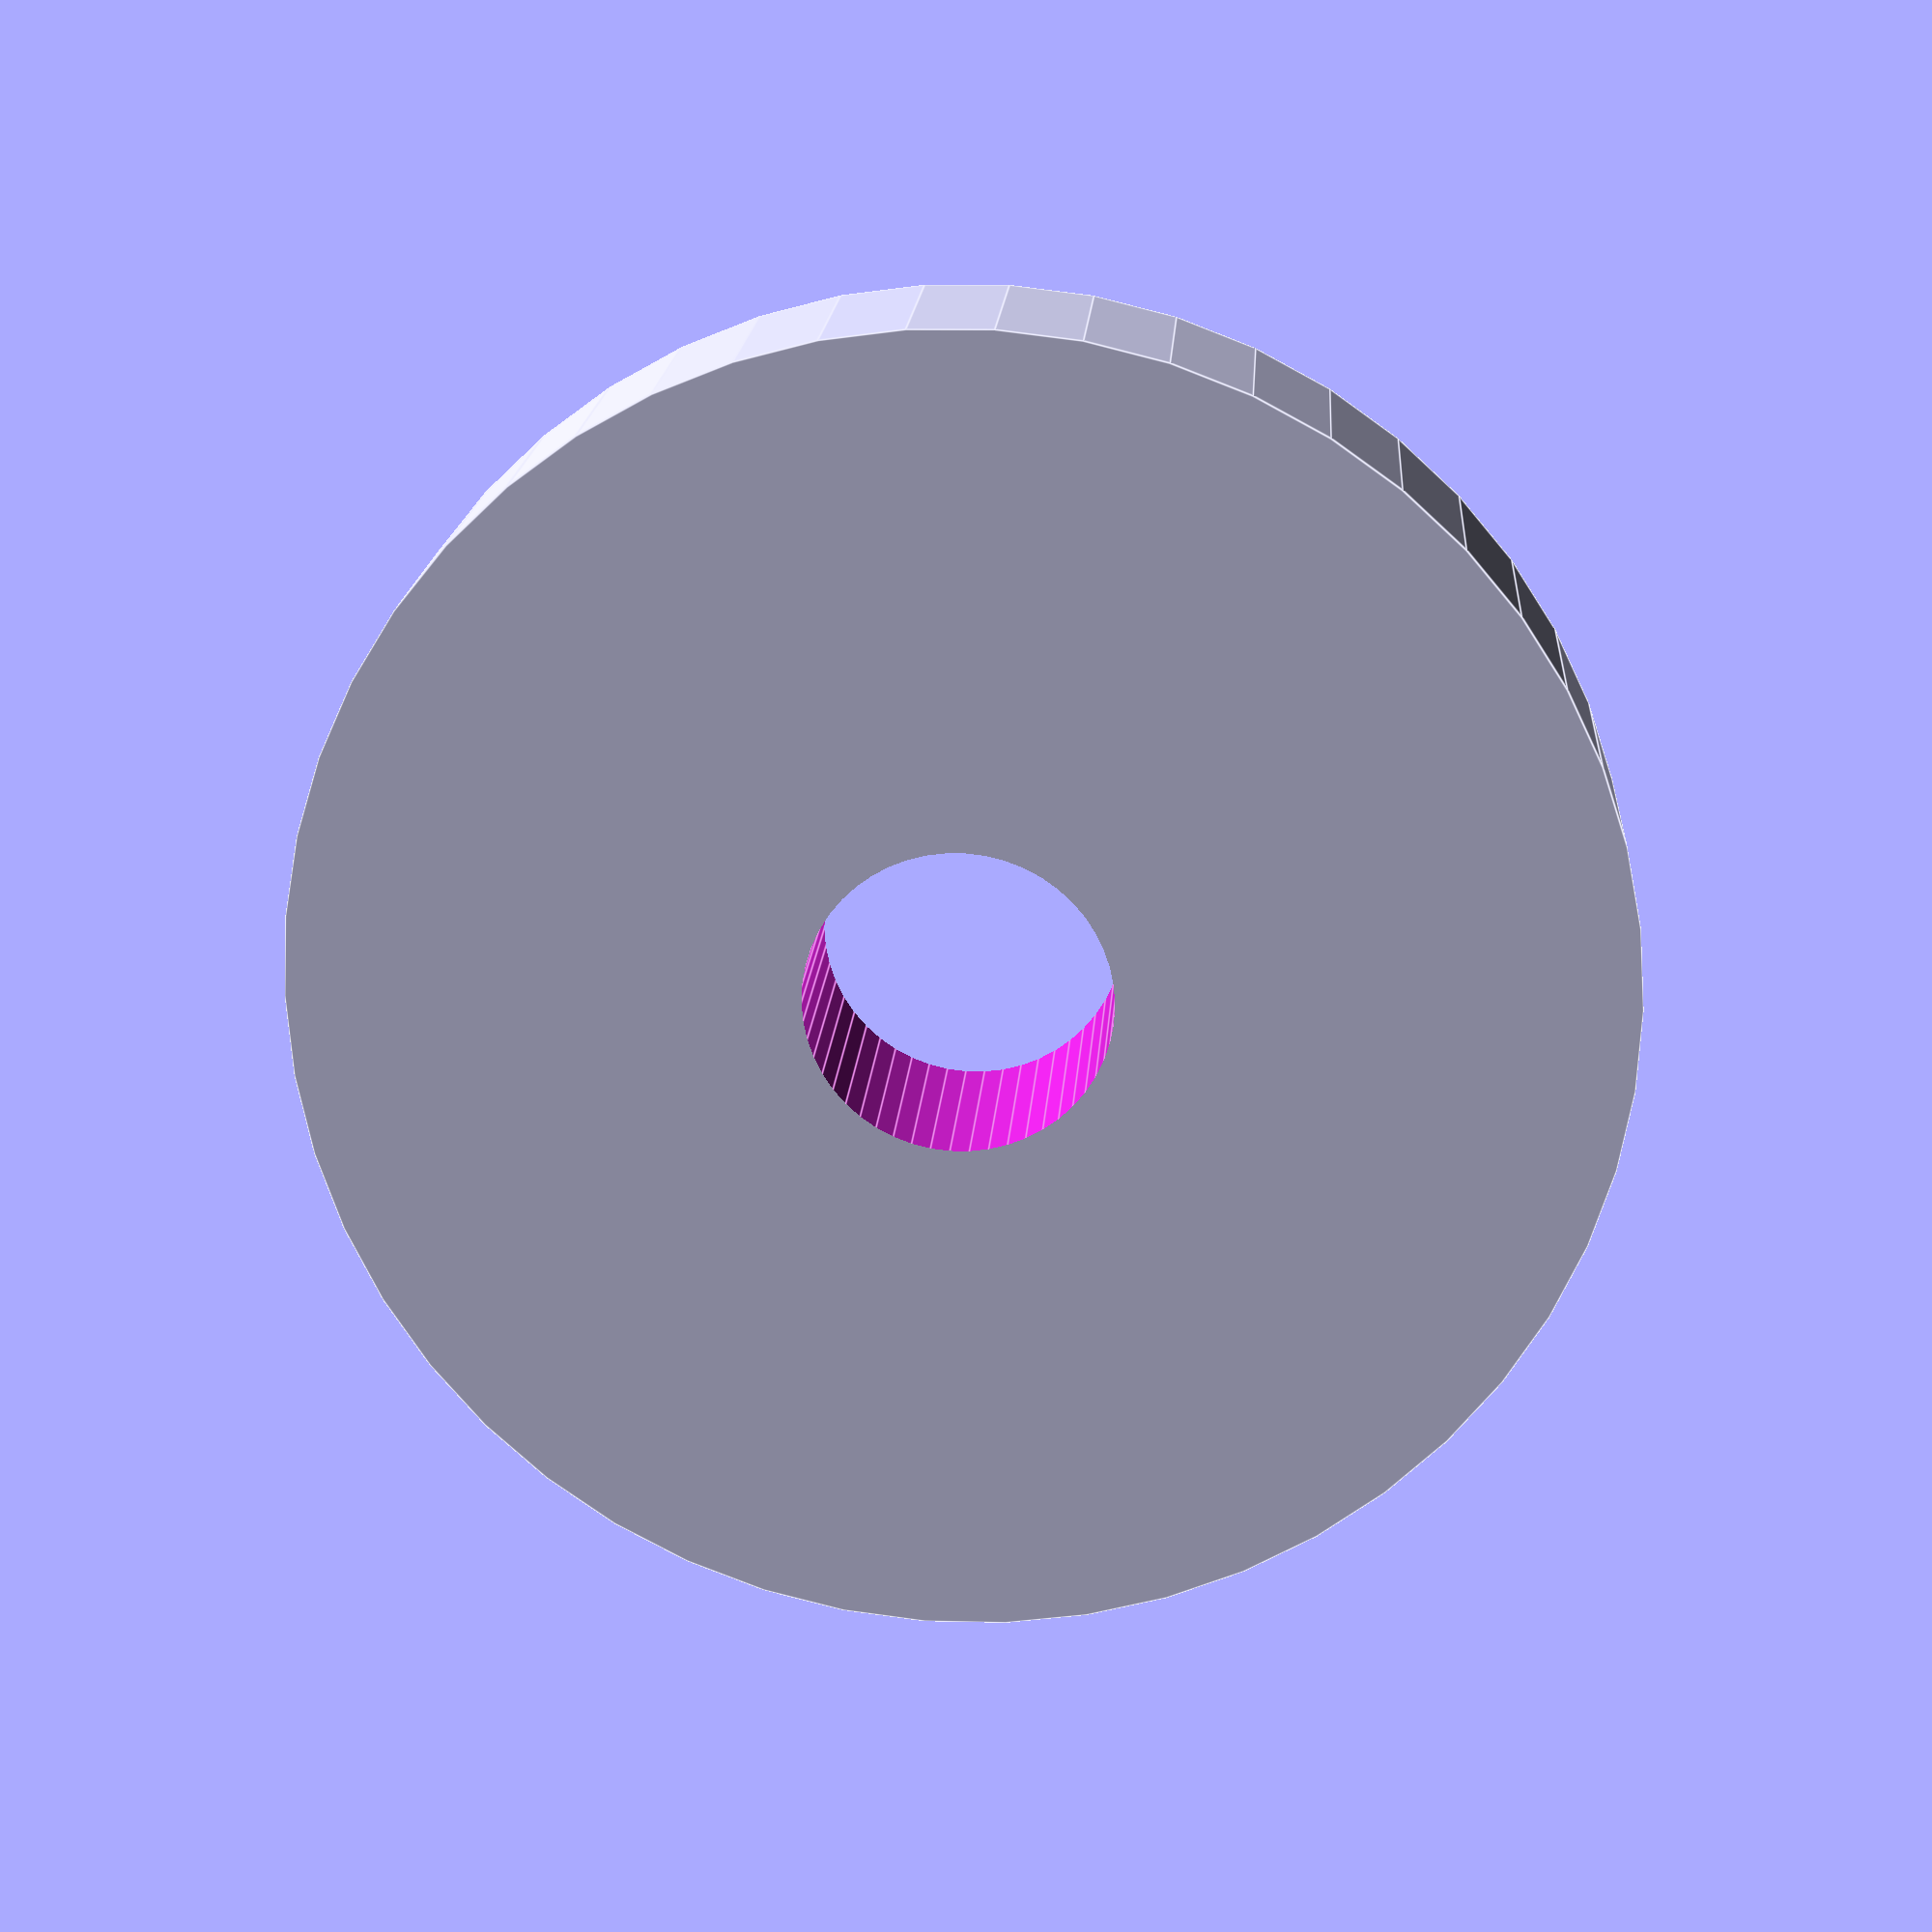
<openscad>
$fn = 50;


difference() {
	union() {
		translate(v = [0, 0, -3.5000000000]) {
			cylinder(h = 7, r = 19.5000000000);
		}
	}
	union() {
		translate(v = [0, 0, -100.0000000000]) {
			cylinder(h = 200, r = 4.5000000000);
		}
	}
}
</openscad>
<views>
elev=342.0 azim=195.0 roll=183.8 proj=p view=edges
</views>
